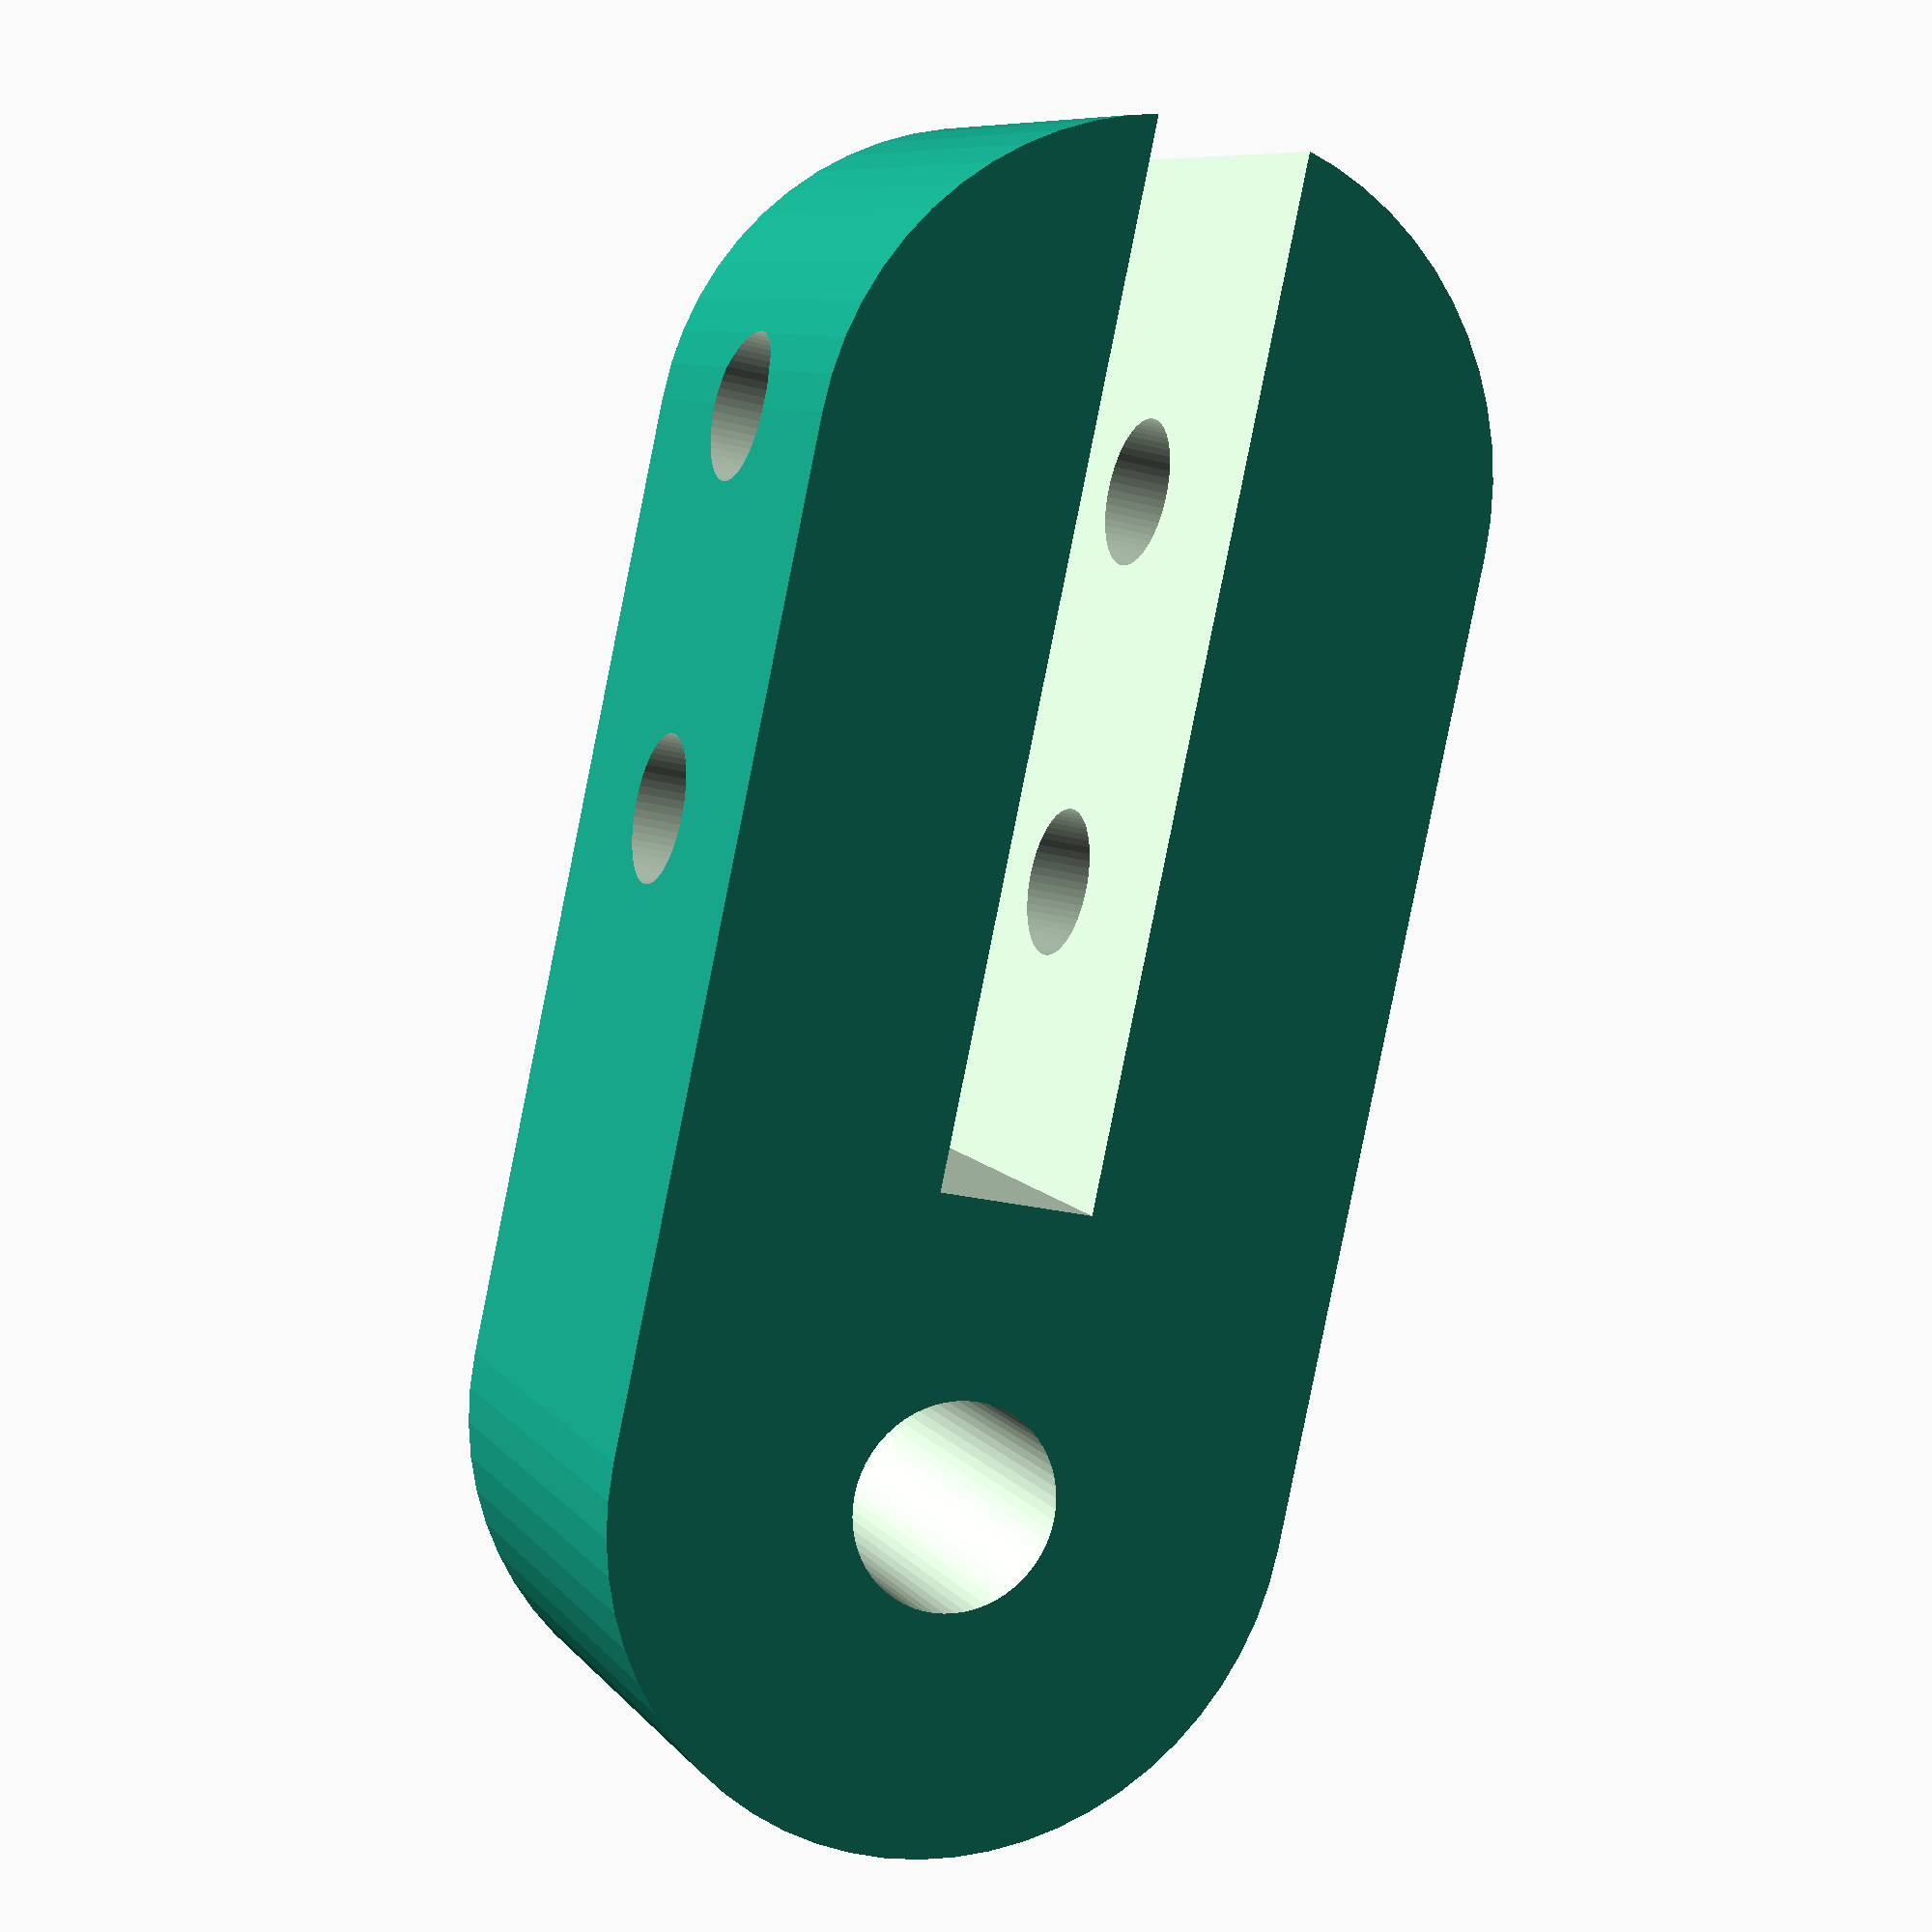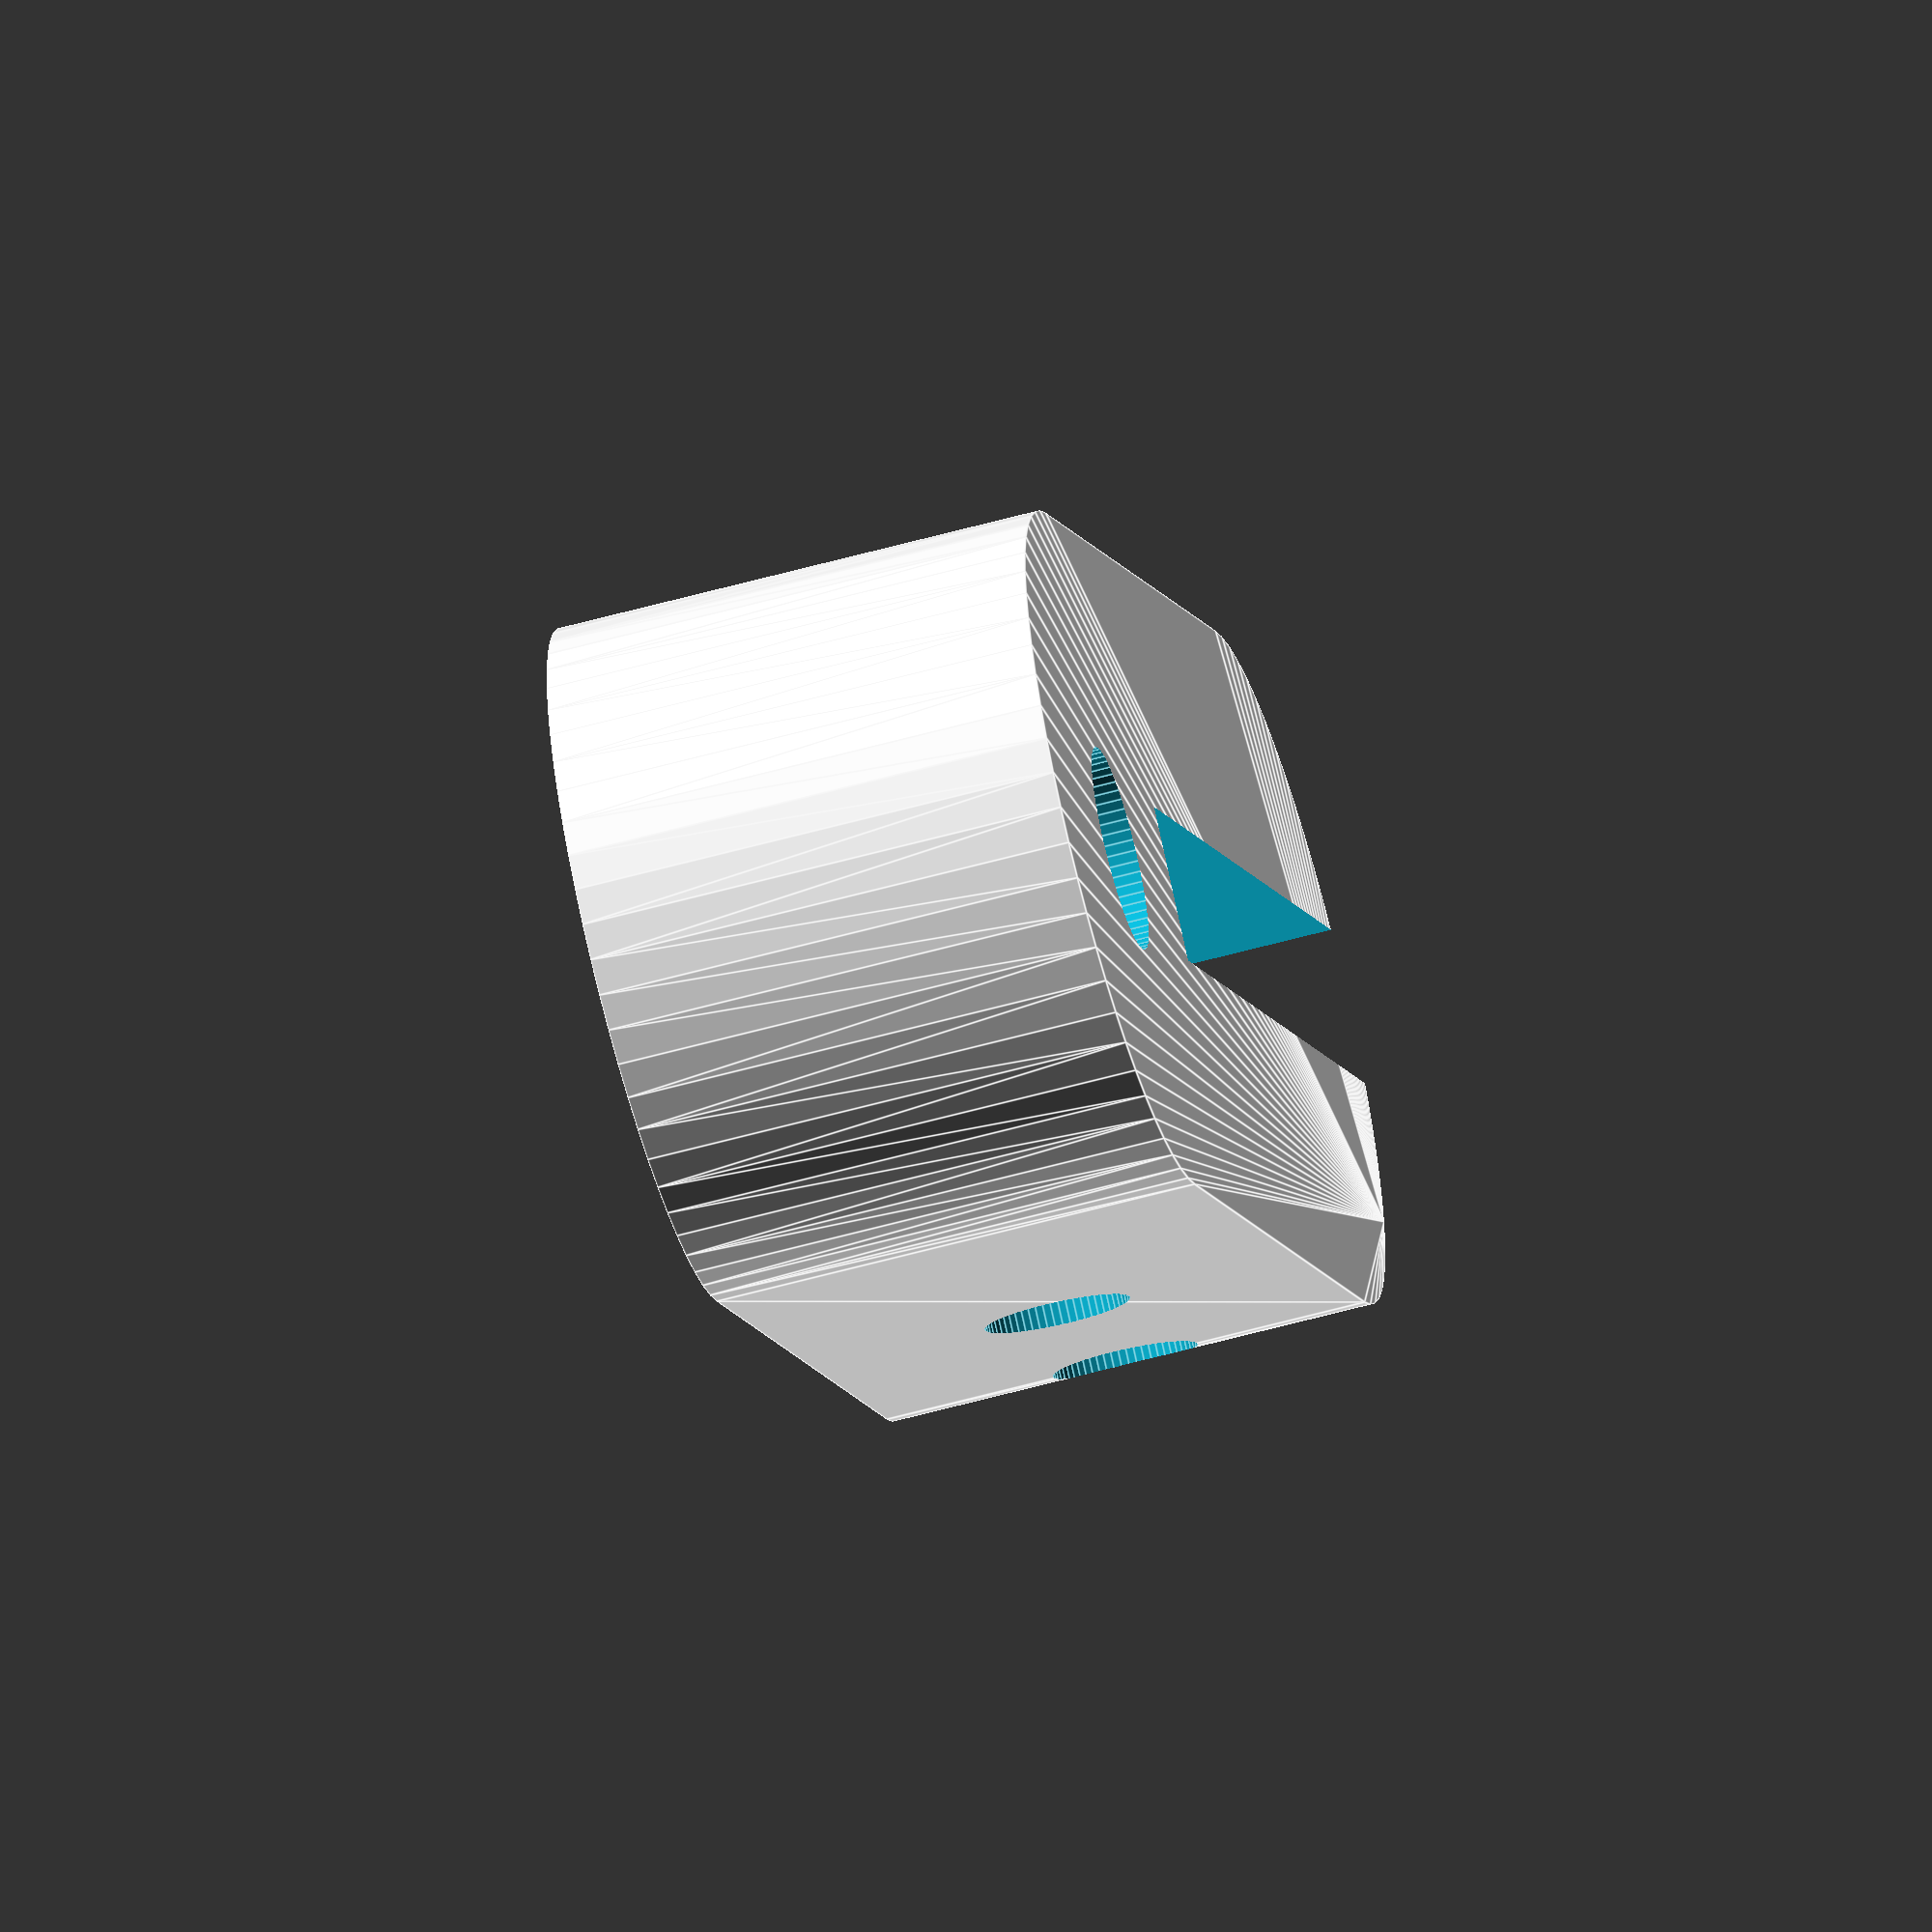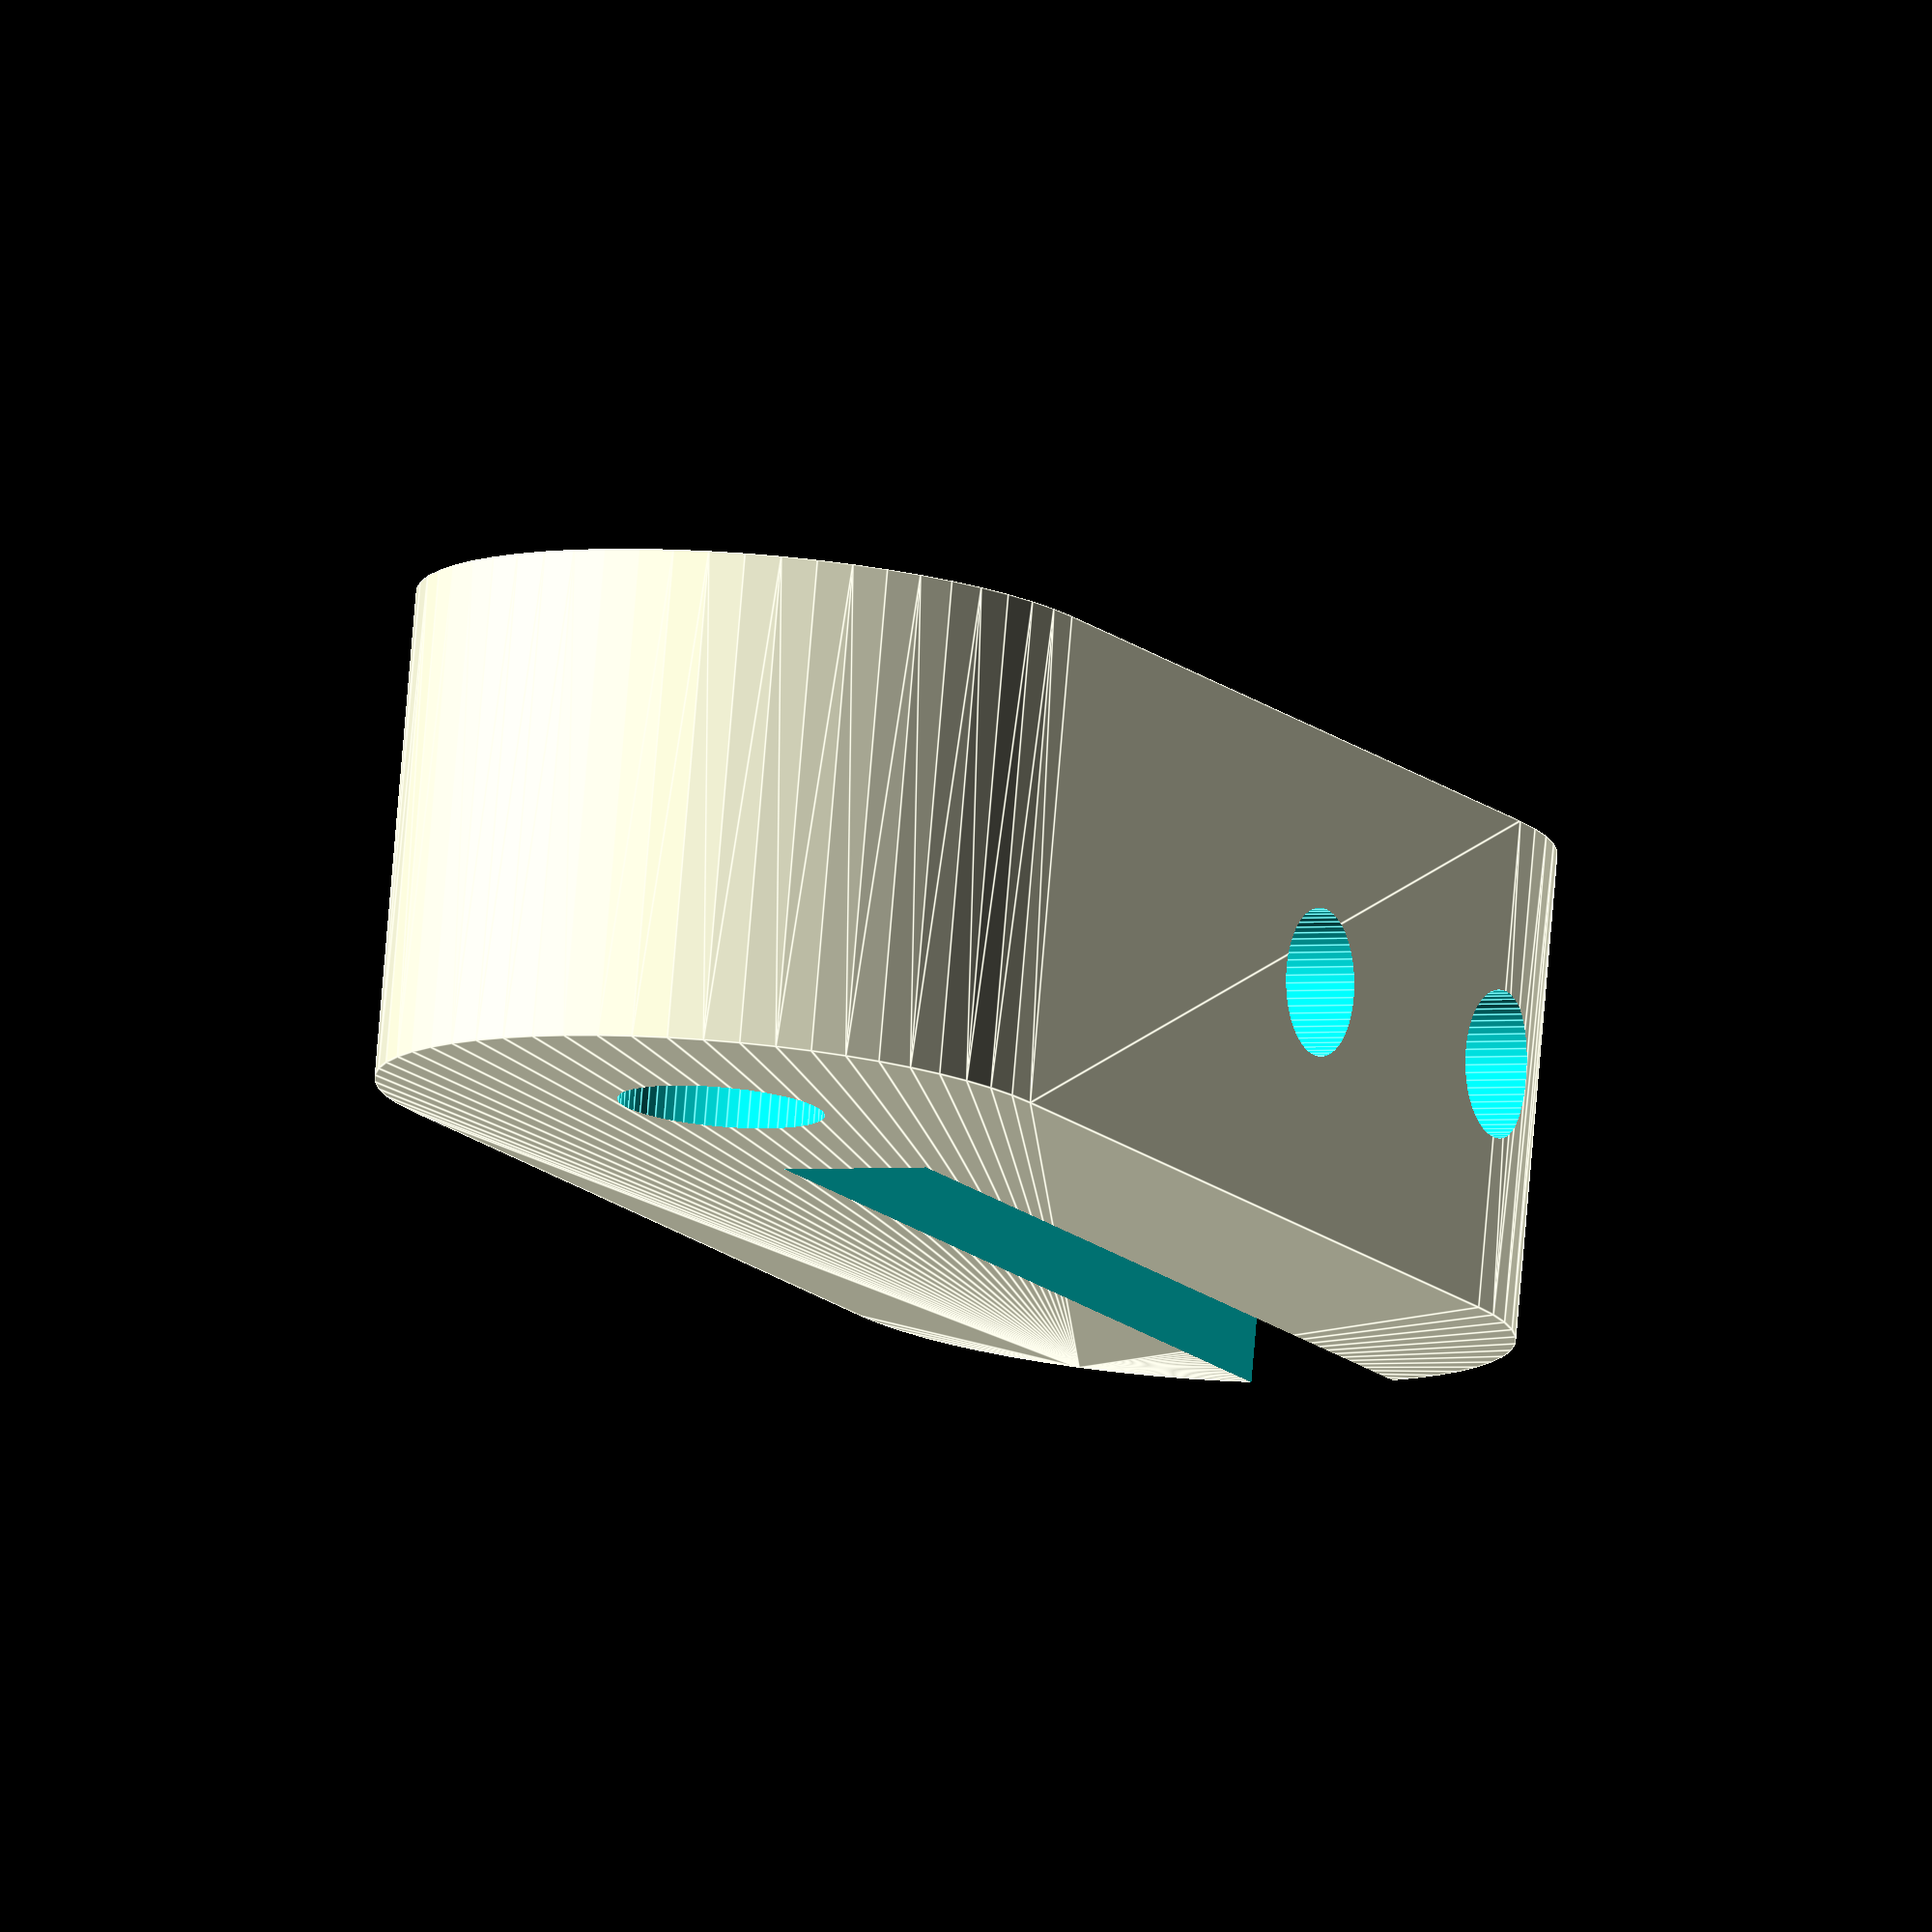
<openscad>
$fn=60;
difference(){
hull(){
cylinder(d=14,h=10);
translate([20,0,0])cylinder(d=14,h=10);
}
cylinder(d=4.2,h=11);
translate([6,-1.6,0])cube([25,3.2,11]);
translate([12,10,5])rotate([90,0,0])
cylinder(d=3,h=20);
translate([20,10,5])rotate([90,0,0])
cylinder(d=3,h=20);
}
</openscad>
<views>
elev=171.8 azim=102.2 roll=200.7 proj=p view=solid
elev=59.4 azim=308.6 roll=285.9 proj=o view=edges
elev=100.9 azim=243.1 roll=175.2 proj=o view=edges
</views>
